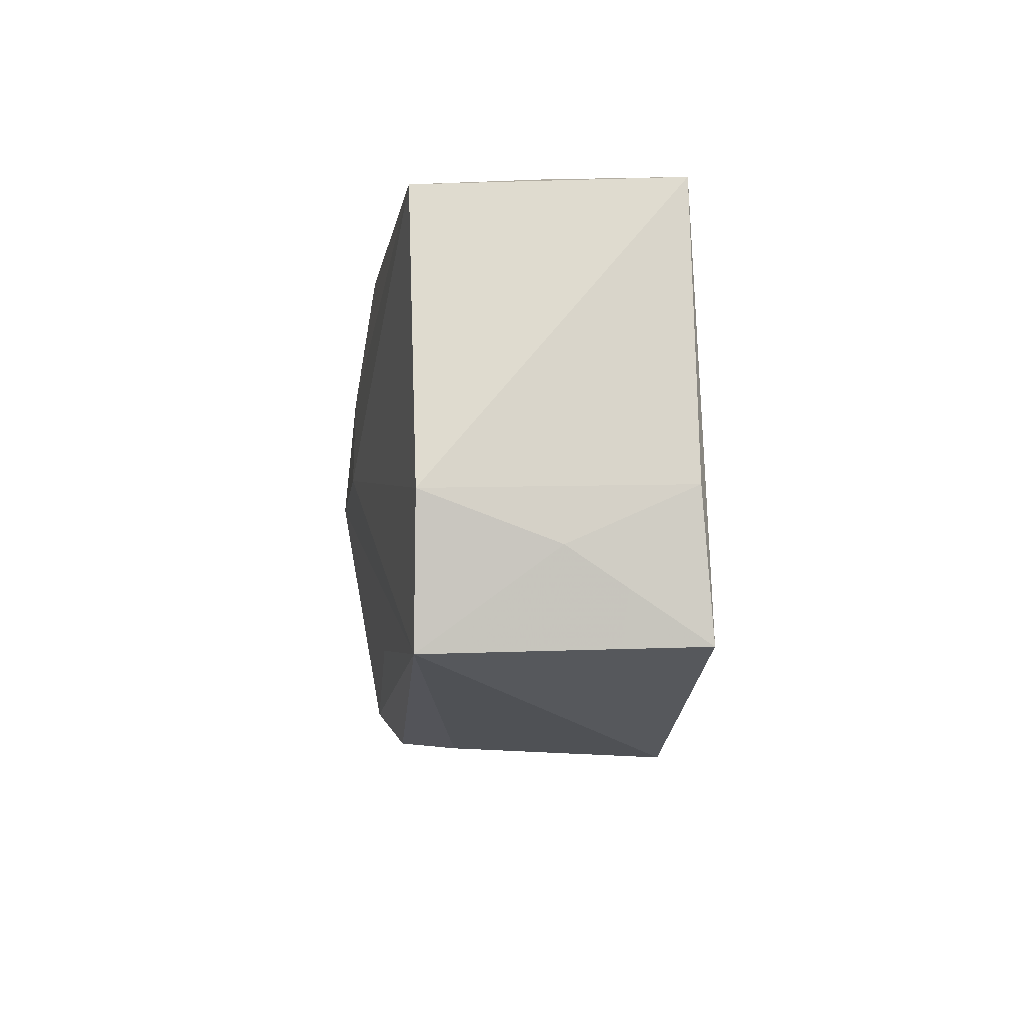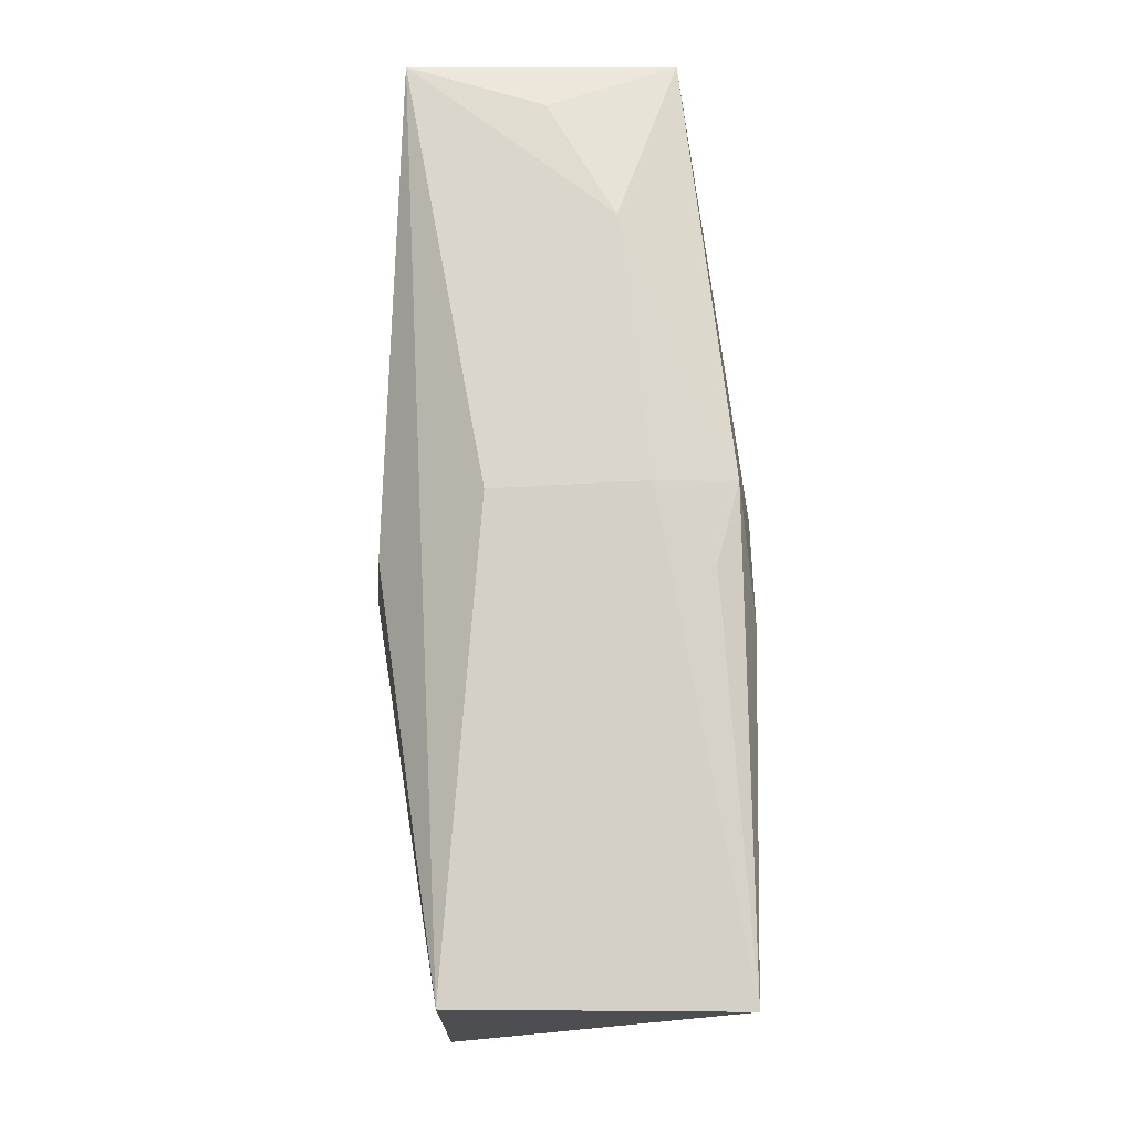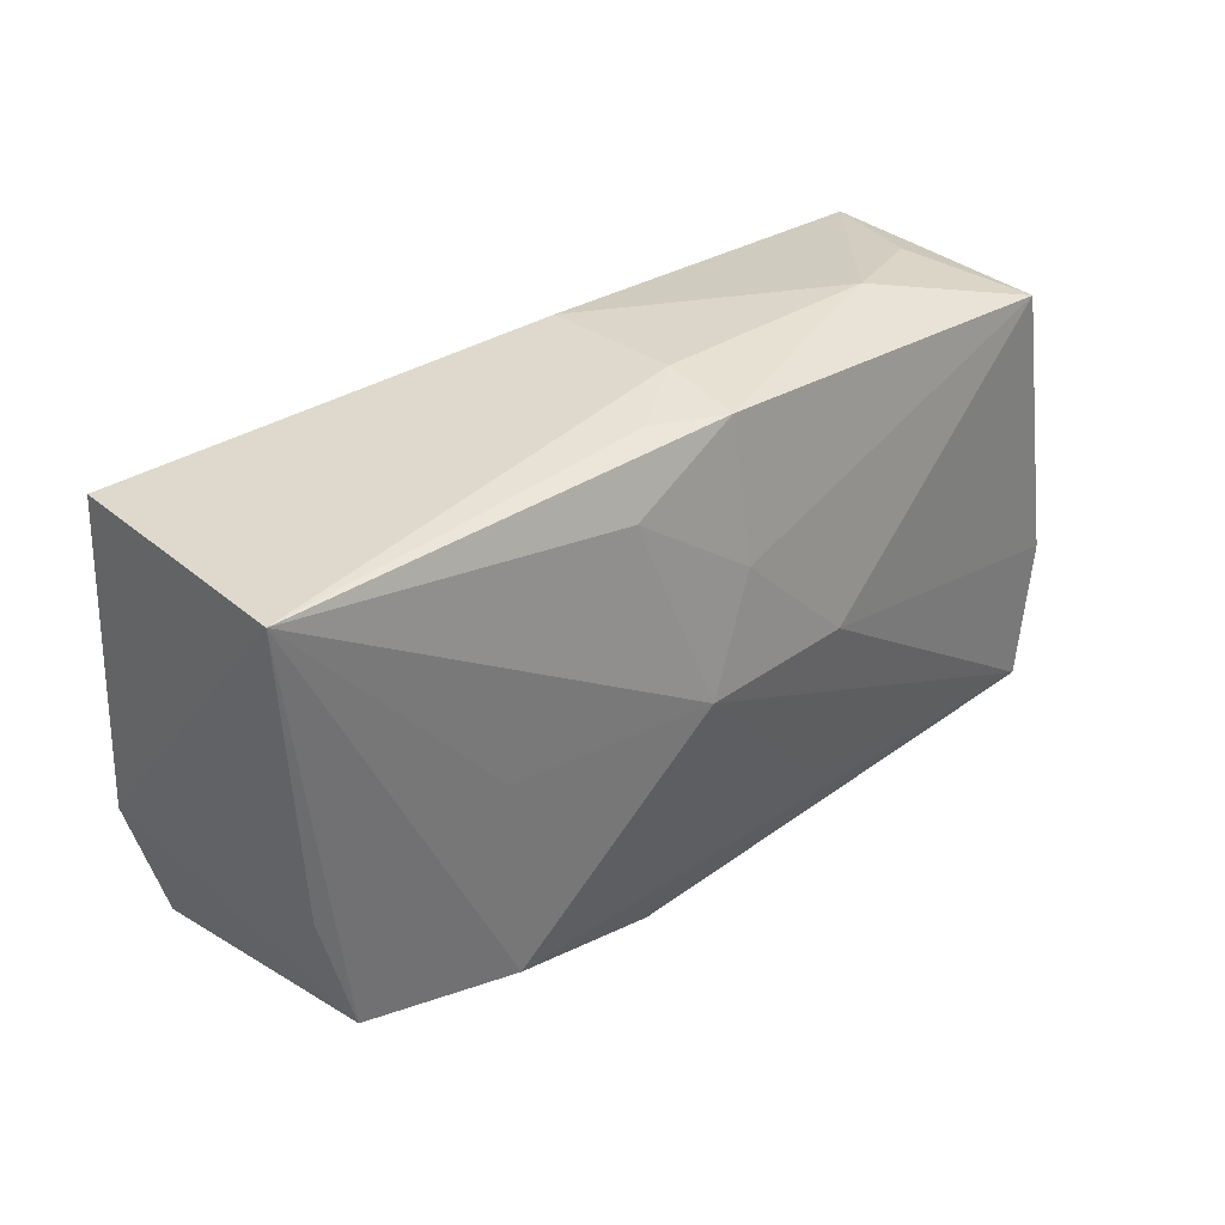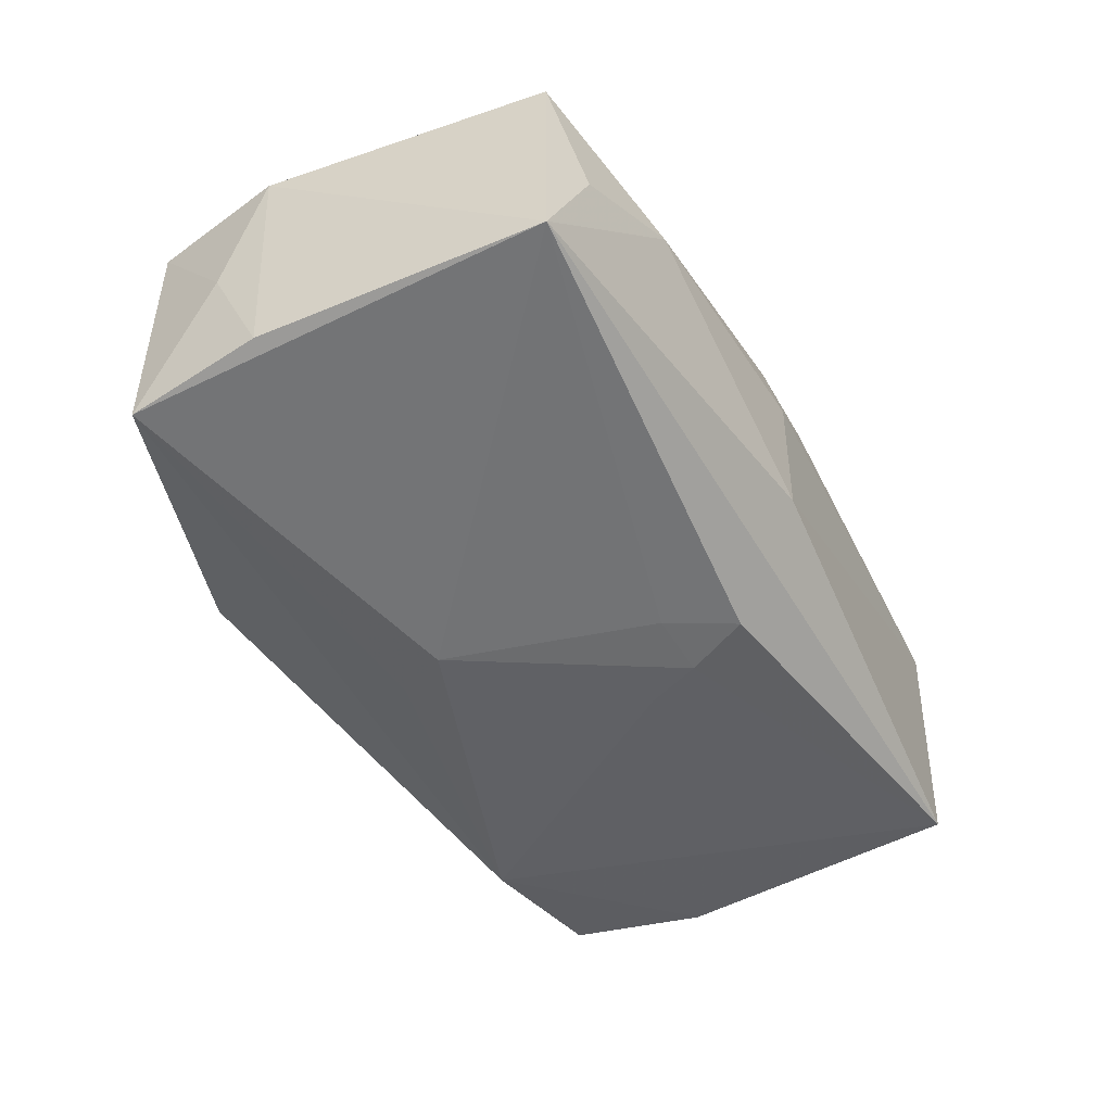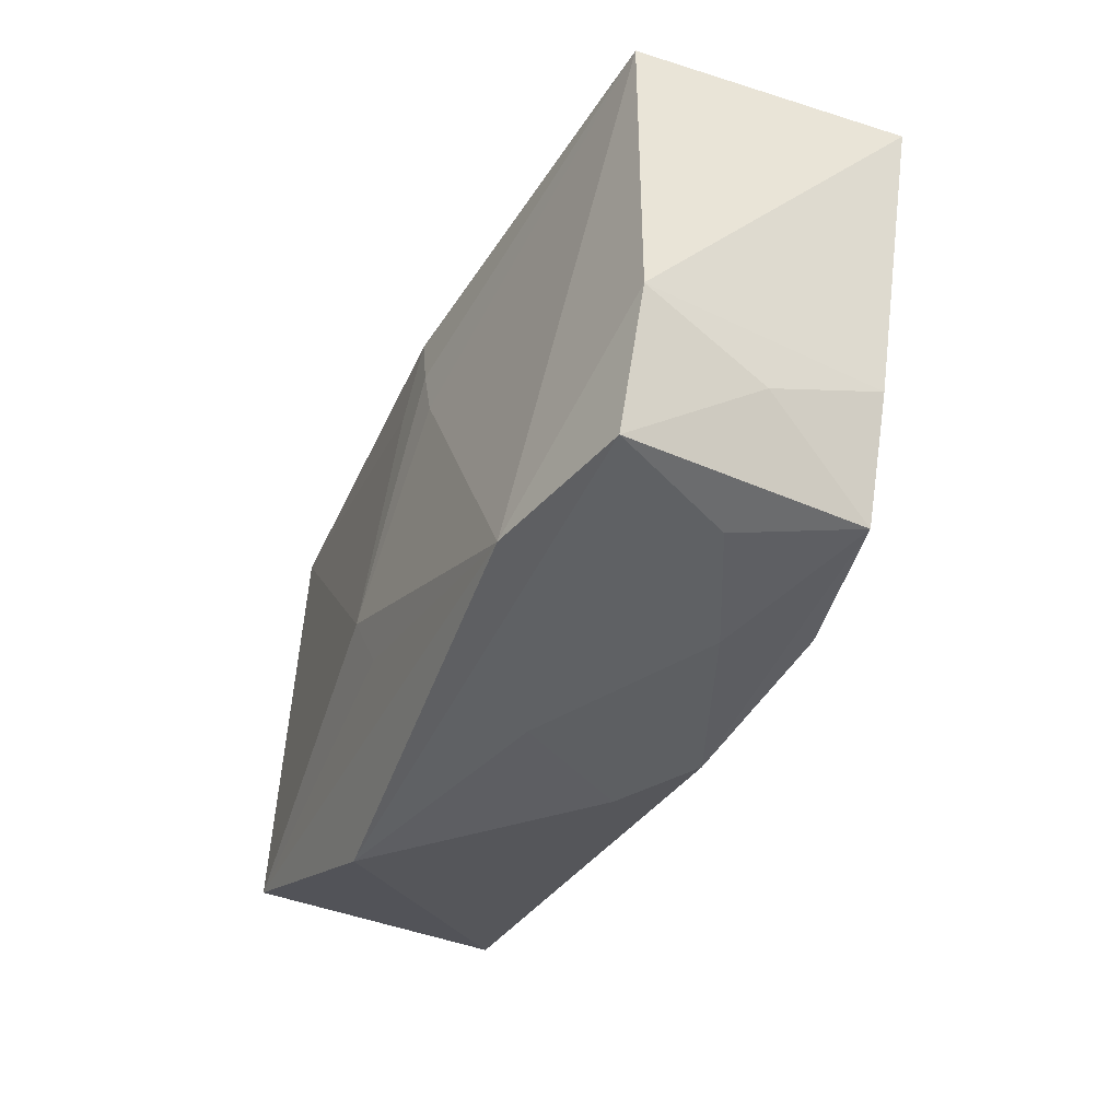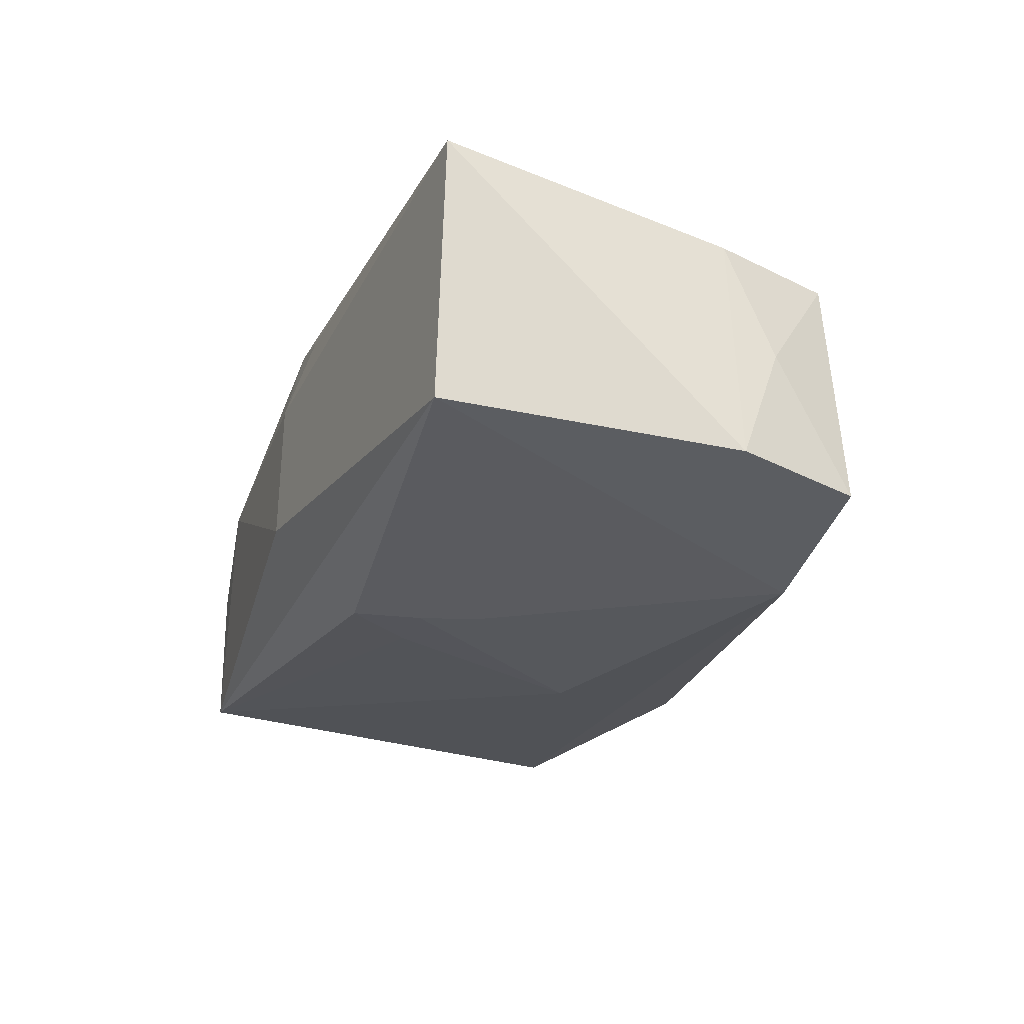
<metadata>
{"format":"obj","ext":"obj","renderer":"f3d","projection":"perspective","resolution":1024,"background":"white","views":[{"elev":-8.6,"azim":83.8,"up":"+Y"},{"elev":73.9,"azim":-94.8,"up":"+Y"},{"elev":29.8,"azim":-43.8,"up":"+Y"},{"elev":-47.8,"azim":121.0,"up":"+Z"},{"elev":-38.2,"azim":-116.9,"up":"+Y"},{"elev":-28.3,"azim":-108.8,"up":"+Z"}]}
</metadata>
<code>
v 0.03485 0.01934 0.01233
v 0.03923 -0.009185 0.0008924
v 0.0171 -0.02415 -0.009895
v -0.03686 -0.01171 -0.001492
v -0.0008879 0.02248 0.006907
v -0.01105 0.01599 0.01412
v -0.007454 0.02125 0.01113
v 0.006667 -0.008246 -0.015
v -0.02095 -0.01914 -0.015
v -0.004907 -0.0002861 0.01596
v -0.005437 0.009761 -0.0149
v 0.03943 -0.005202 0.0119
v -0.001038 0.02097 0.0135
v -0.04011 0.01822 0.01106
v -0.02058 -0.01879 0.01184
v -0.02989 -0.01986 -0.001506
v -0.005221 -0.02296 -0.004807
v -0.03336 -0.01827 0.008658
v 0.009681 -0.01476 0.01275
v -0.0006463 0.009175 0.0152
v 0.0002625 0.00979 -0.01443
v -0.02036 -0.02154 0.003594
v 0.02092 0.0225 0.006199
v 0.03775 -0.01729 0.01185
v -0.02232 -0.0008766 0.01292
v -0.03799 0.01822 -0.01209
v -0.03667 -0.007617 0.008812
v 0.0008568 -0.02291 0.005908
v -0.003337 0.01538 -0.01434
v -0.005958 -0.02226 0.01026
v 0.03879 -0.004437 -0.009529
v -0.03845 -0.007541 -0.01228
v 0.03132 0.02126 0.001499
v 0.004336 -0.01318 -0.01416
v -0.000492 0.0225 -0.005693
v 0.0092 0.0002665 0.01565
v -0.03476 -0.0188 -0.01248
v 0.03614 0.0203 -0.009355
v -0.007025 0.004942 -0.015
v 0.03822 -0.01657 -0.01051
f 27 14 32
f 32 14 26
f 26 9 32
f 10 24 36
f 40 24 3
f 40 8 38
f 3 9 40
f 31 40 38
f 10 14 25
f 14 27 18
f 6 14 10
f 6 13 14
f 1 38 33
f 11 8 39
f 39 8 9
f 39 26 11
f 9 26 39
f 21 8 11
f 38 8 21
f 11 26 29
f 29 26 38
f 29 21 11
f 38 21 29
f 1 36 12
f 12 36 24
f 12 38 1
f 12 31 38
f 9 8 34
f 34 40 9
f 8 40 34
f 32 9 37
f 37 9 3
f 4 27 32
f 4 18 27
f 32 37 4
f 4 37 18
f 10 25 15
f 15 25 14
f 14 18 15
f 20 6 10
f 13 6 20
f 10 36 20
f 1 13 20
f 20 36 1
f 38 26 35
f 35 26 14
f 40 31 2
f 31 12 2
f 24 40 2
f 2 12 24
f 19 24 10
f 10 15 19
f 19 15 24
f 23 13 1
f 1 33 23
f 23 33 38
f 38 35 23
f 14 13 7
f 17 37 3
f 17 22 37
f 18 37 16
f 16 22 18
f 37 22 16
f 30 15 18
f 18 22 30
f 24 15 30
f 22 17 30
f 5 23 35
f 5 35 14
f 14 7 5
f 13 23 5
f 5 7 13
f 3 24 28
f 24 30 28
f 28 17 3
f 28 30 17

</code>
